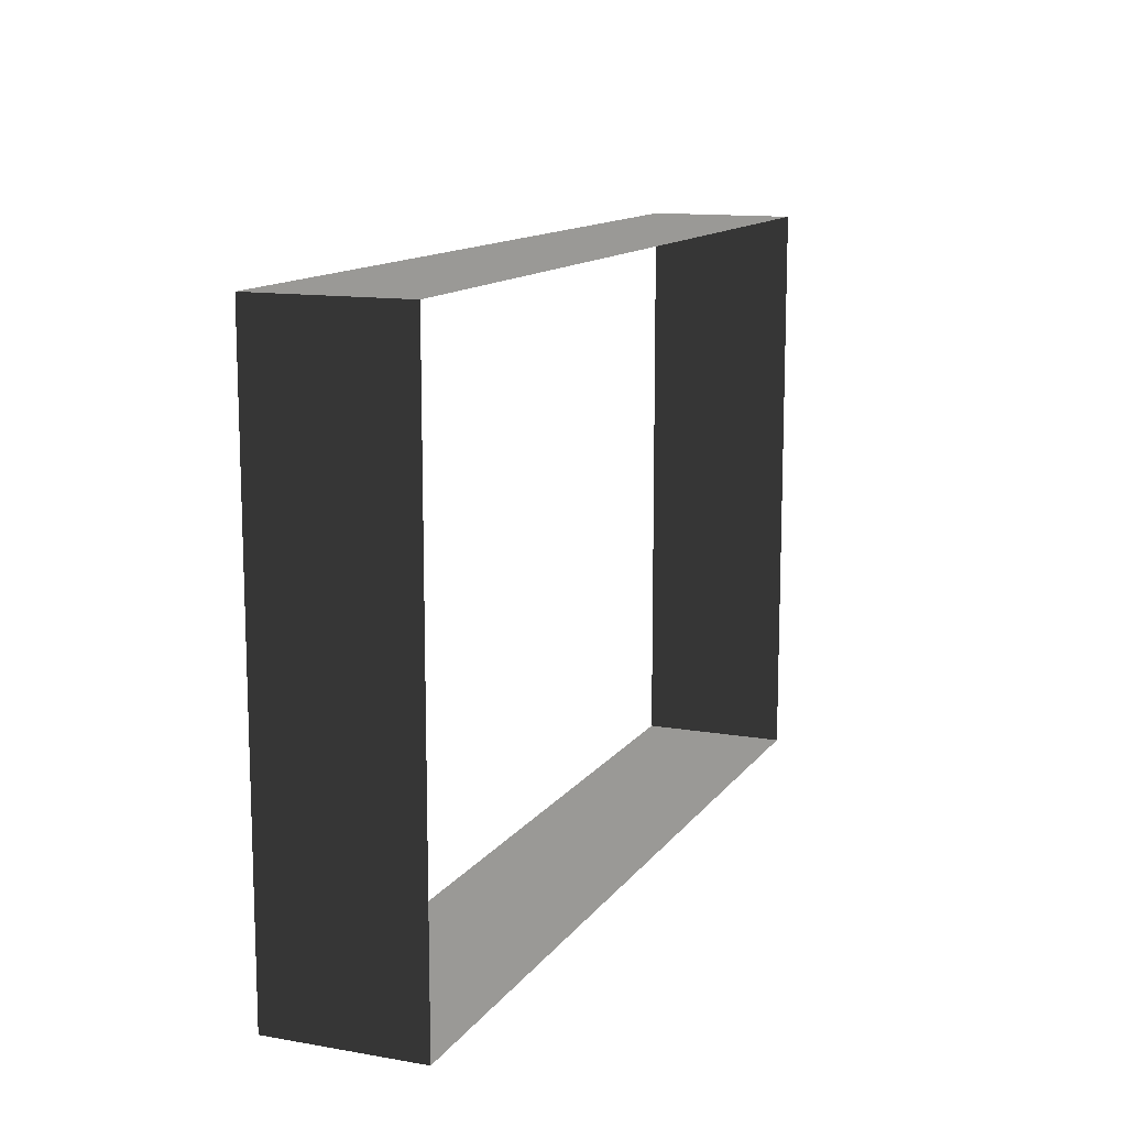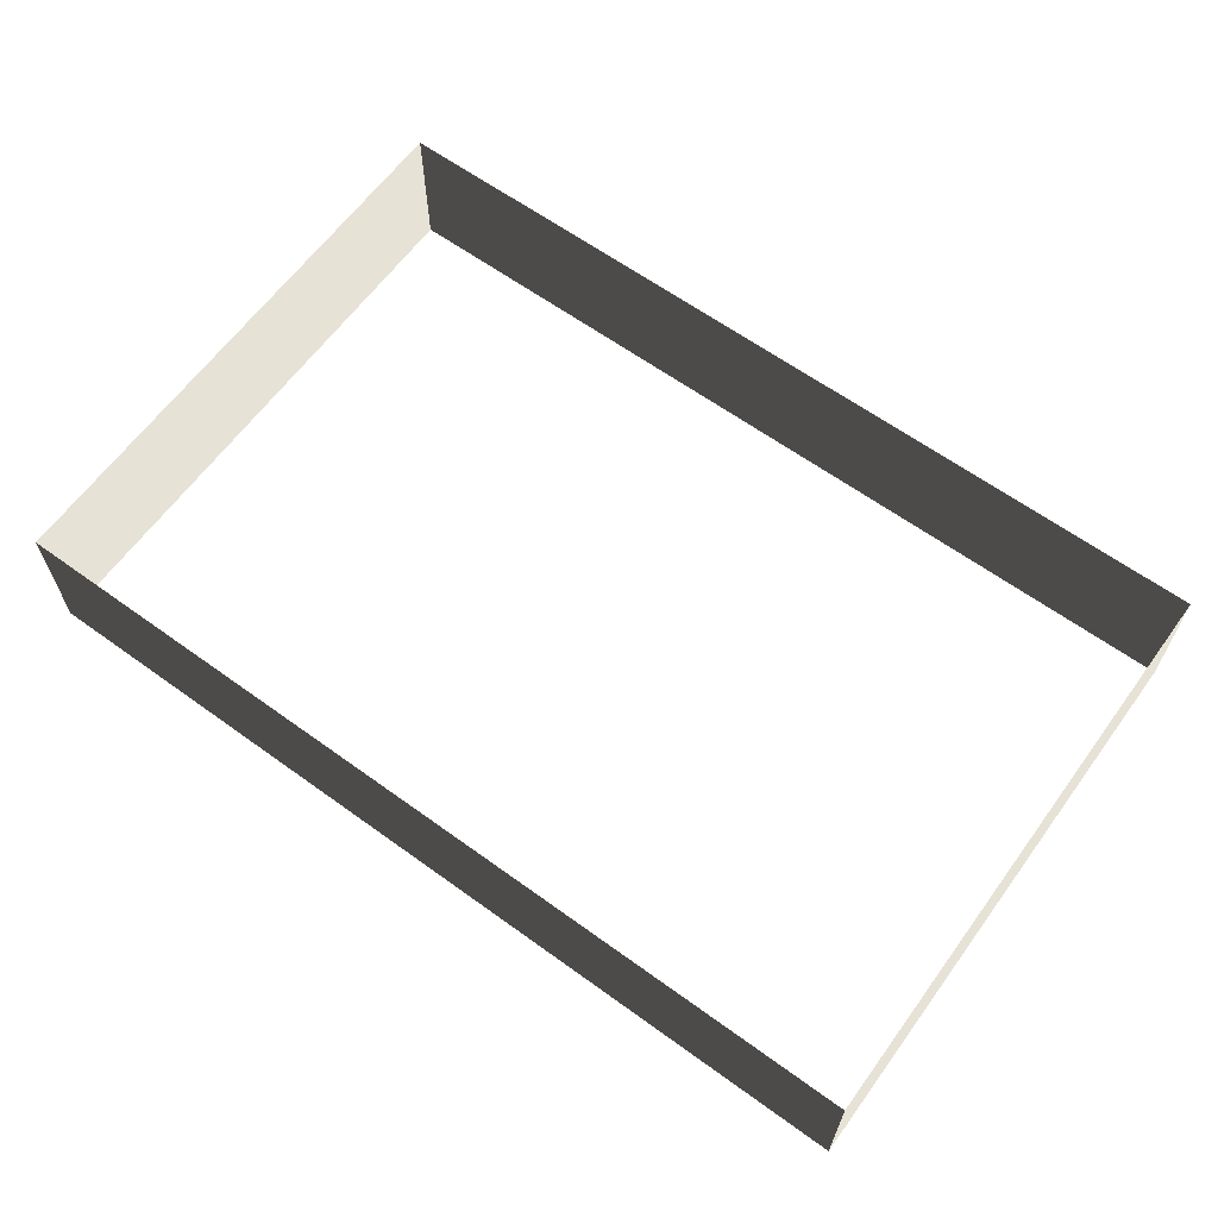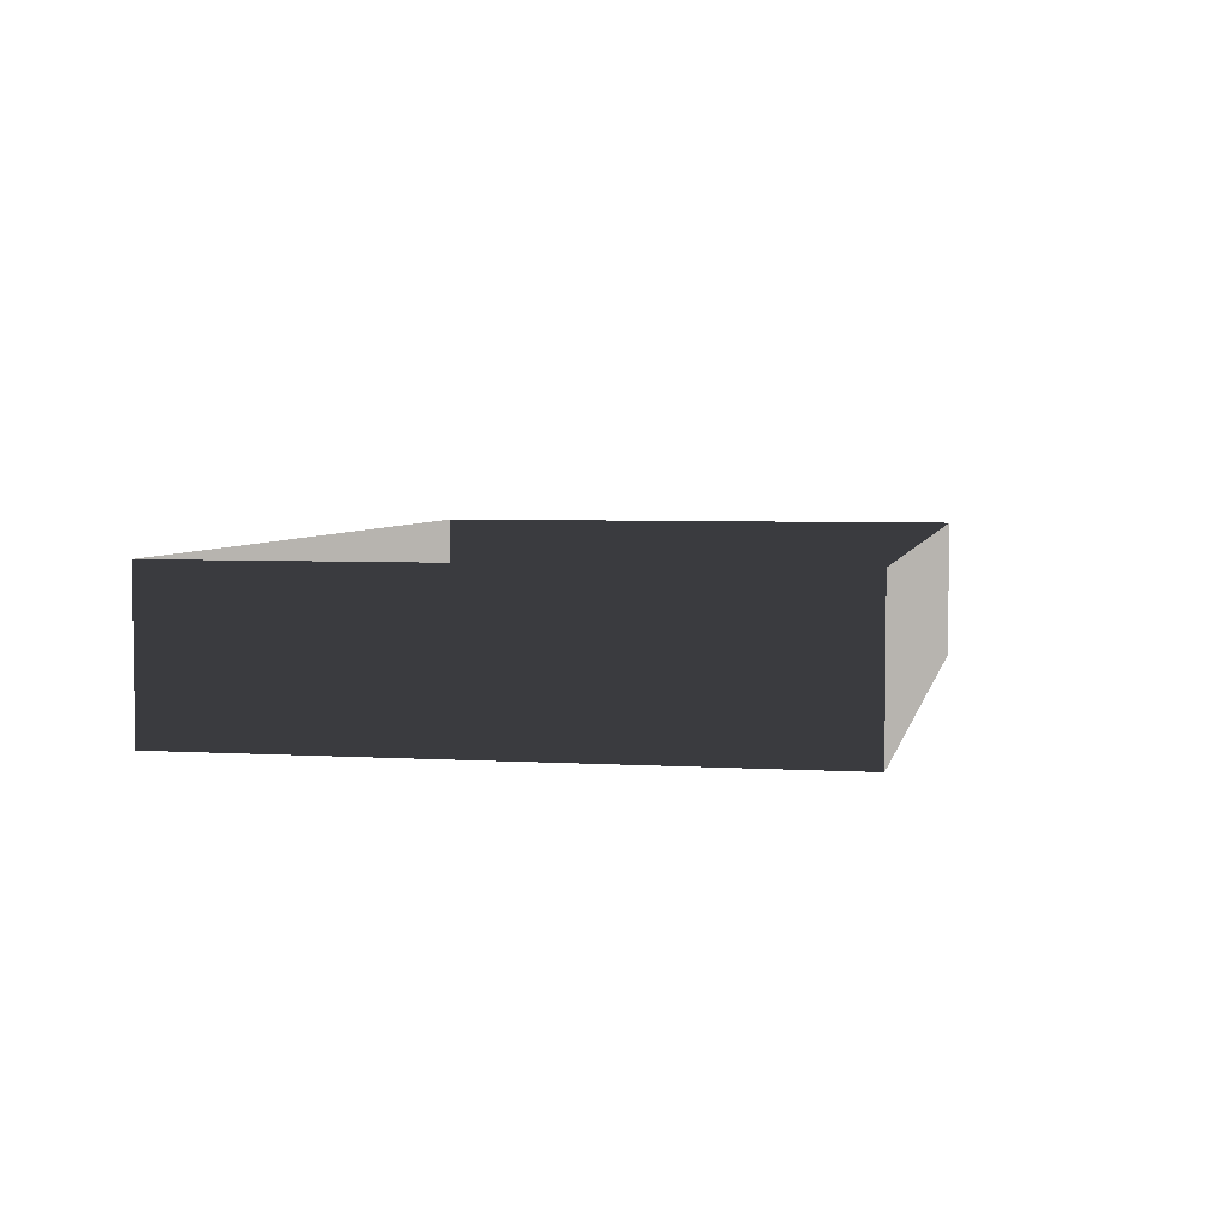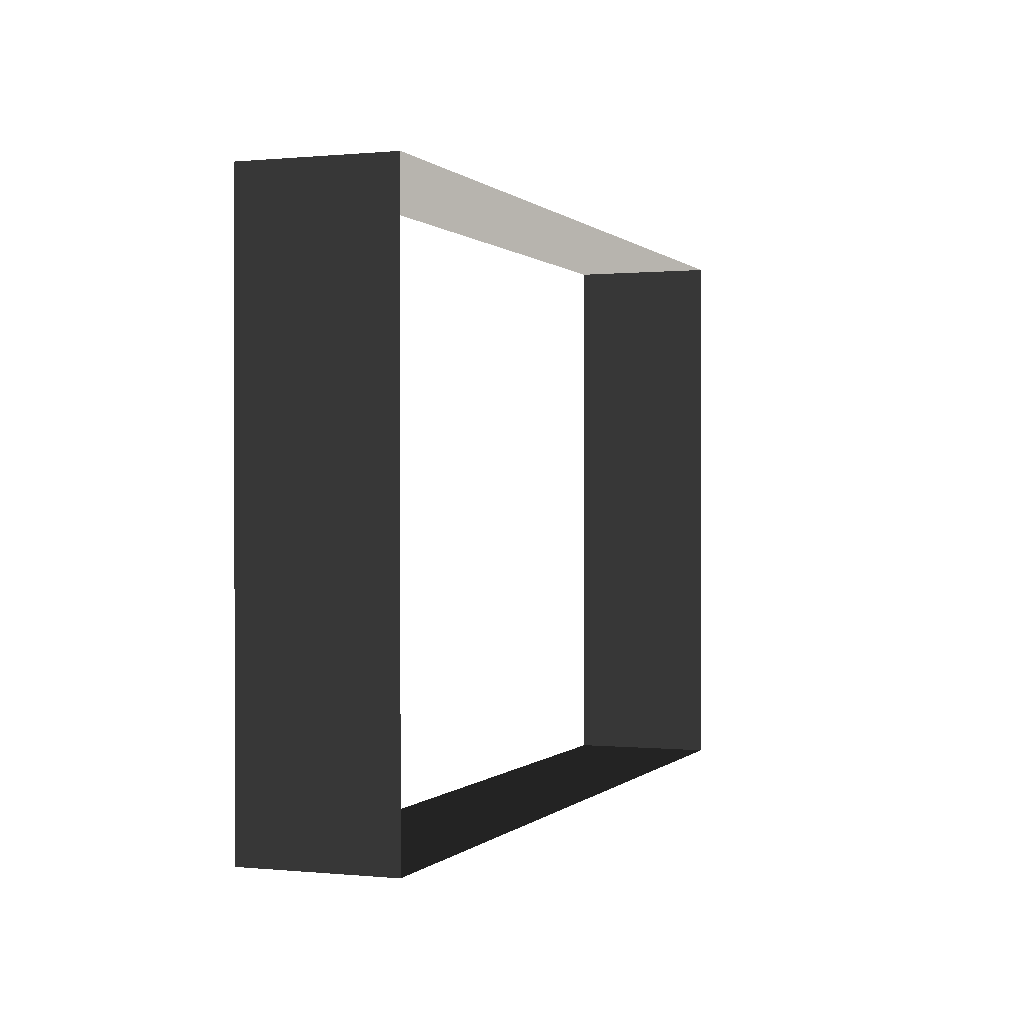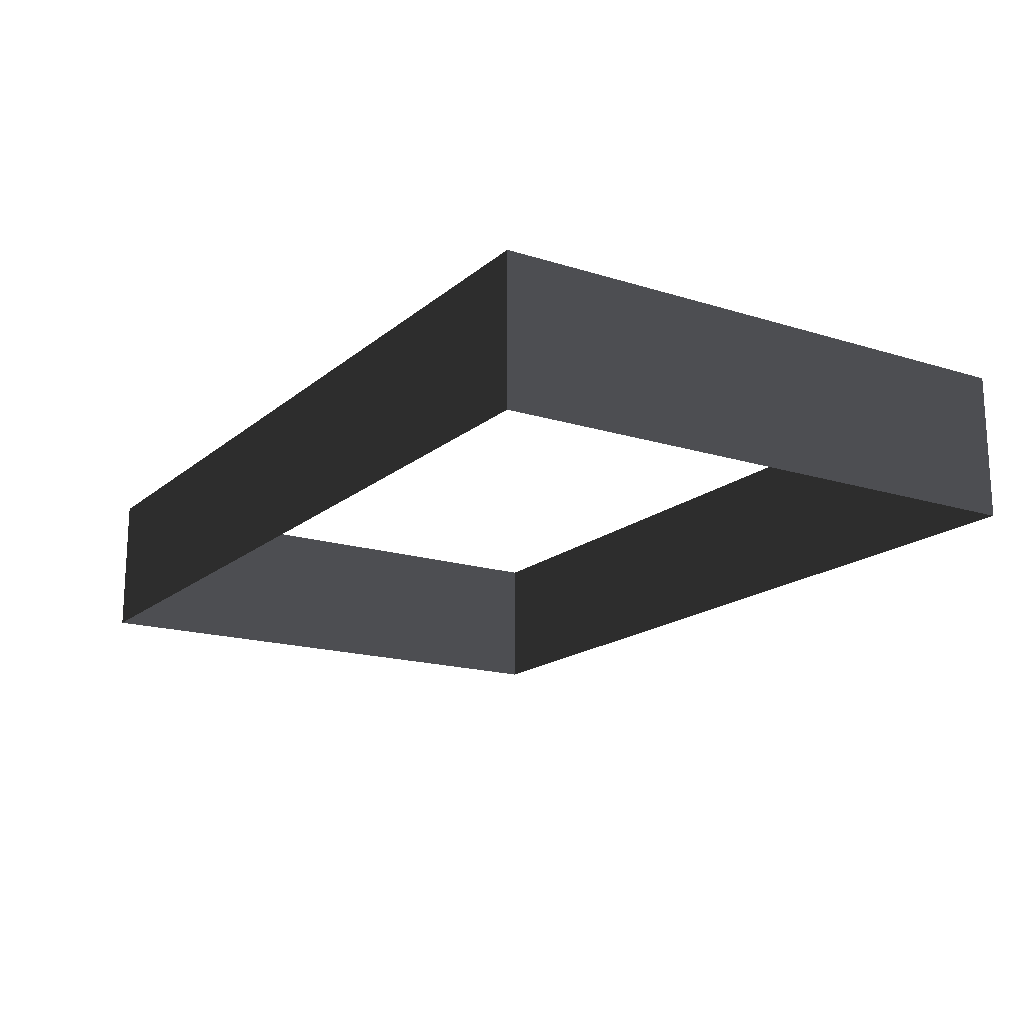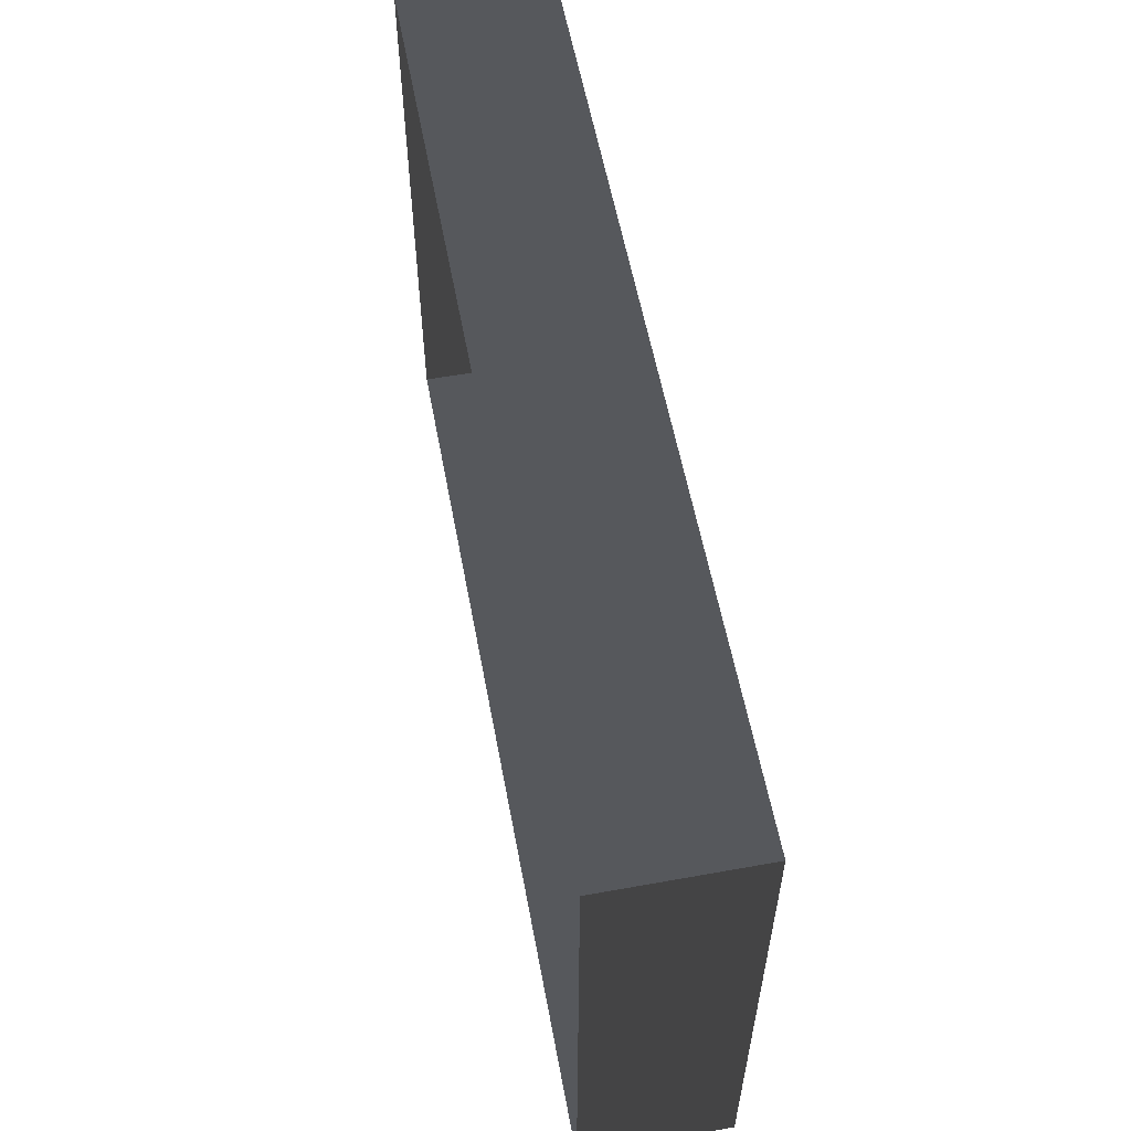
<metadata>
{"format":"obj","ext":"obj","renderer":"f3d","projection":"perspective","resolution":1024,"background":"white","views":[{"elev":12.6,"azim":112.0,"up":"+Y"},{"elev":63.4,"azim":36.1,"up":"+Z"},{"elev":4.5,"azim":-78.6,"up":"+Z"},{"elev":0.3,"azim":-69.5,"up":"+Y"},{"elev":-17.1,"azim":-122.2,"up":"+Z"},{"elev":57.7,"azim":79.4,"up":"+Y"}]}
</metadata>
<code>
v -6.289 -5.56 4.178
v -6.289 -5.56 3.482
v -6.289 -2.847 3.482
v -6.289 -2.847 4.178
v -2.053 -2.847 4.178
v -2.053 -2.847 3.482
v -2.053 -5.56 3.482
v -2.053 -5.56 4.178
v -2.053 -5.56 4.178
v -2.053 -5.56 3.482
v -6.289 -5.56 3.482
v -6.289 -5.56 4.178
v -6.289 -2.847 4.178
v -6.289 -2.847 3.482
v -2.053 -2.847 3.482
v -2.053 -2.847 4.178
g Building_small_t1.132_37819_582
f 1 3 2
f 1 4 3
f 5 7 6
f 5 8 7
f 9 11 10
f 9 12 11
f 13 15 14
f 13 16 15

</code>
